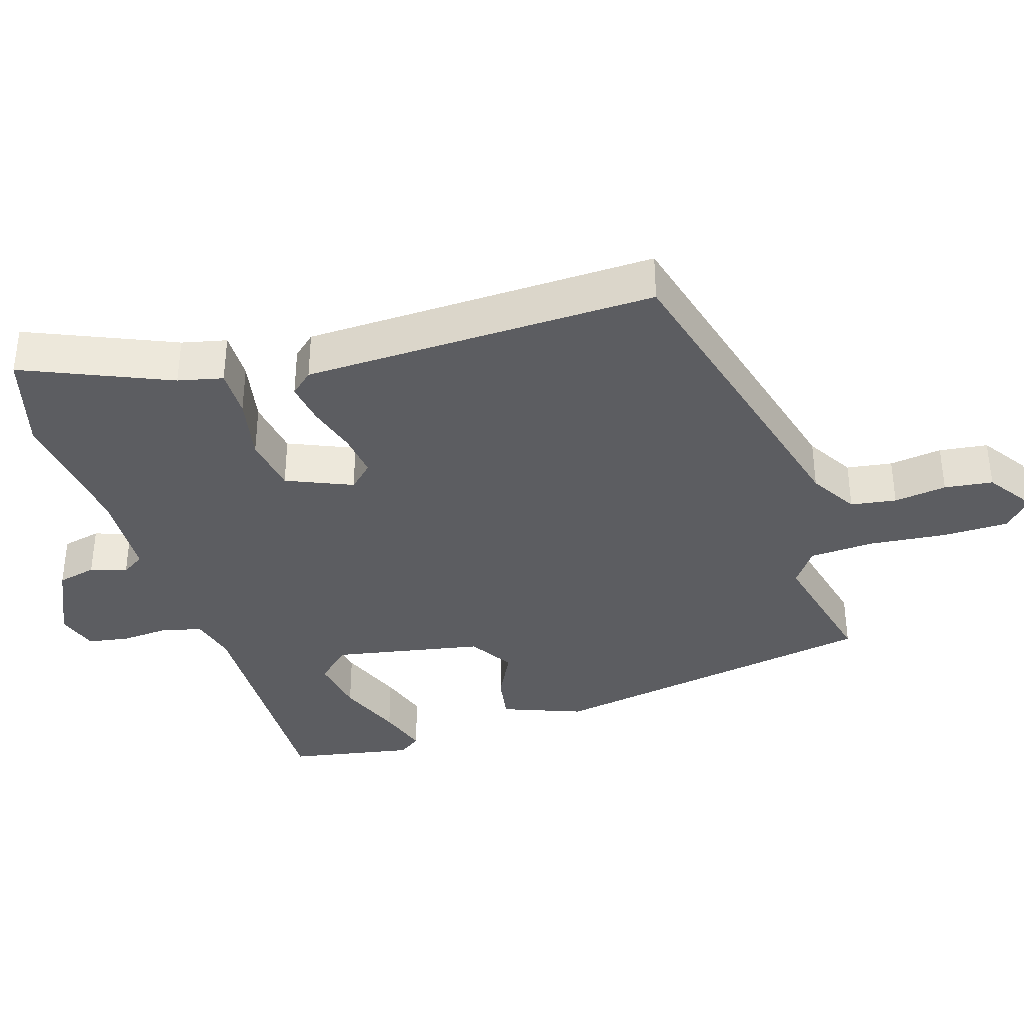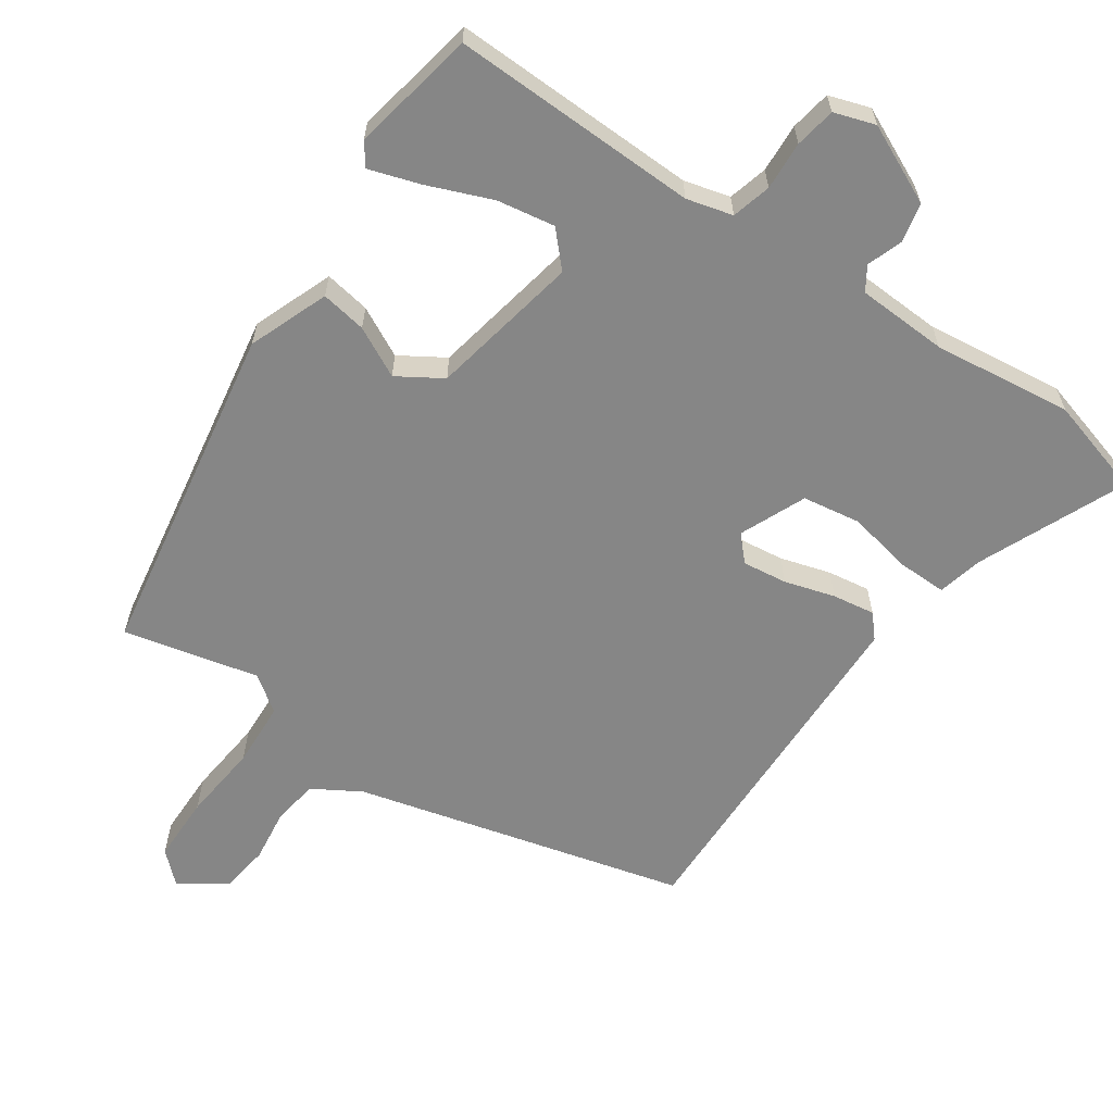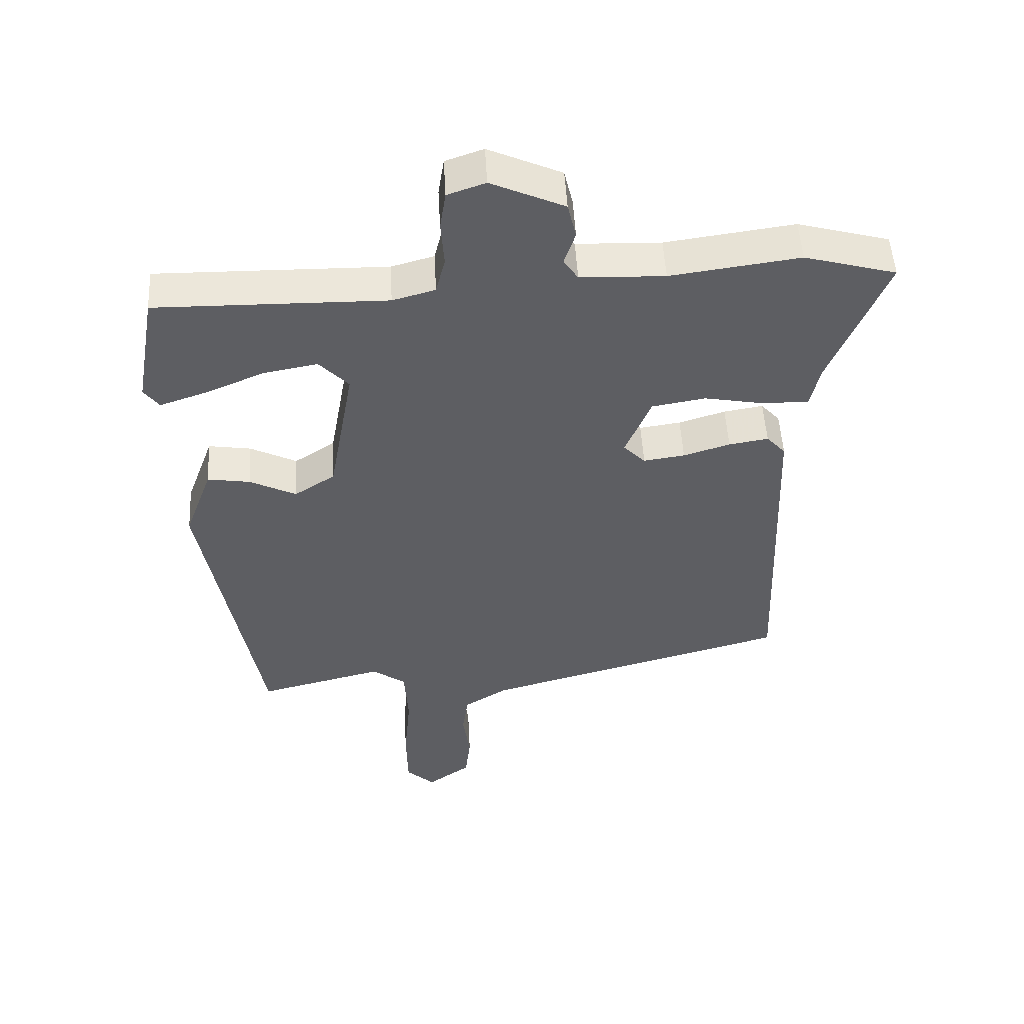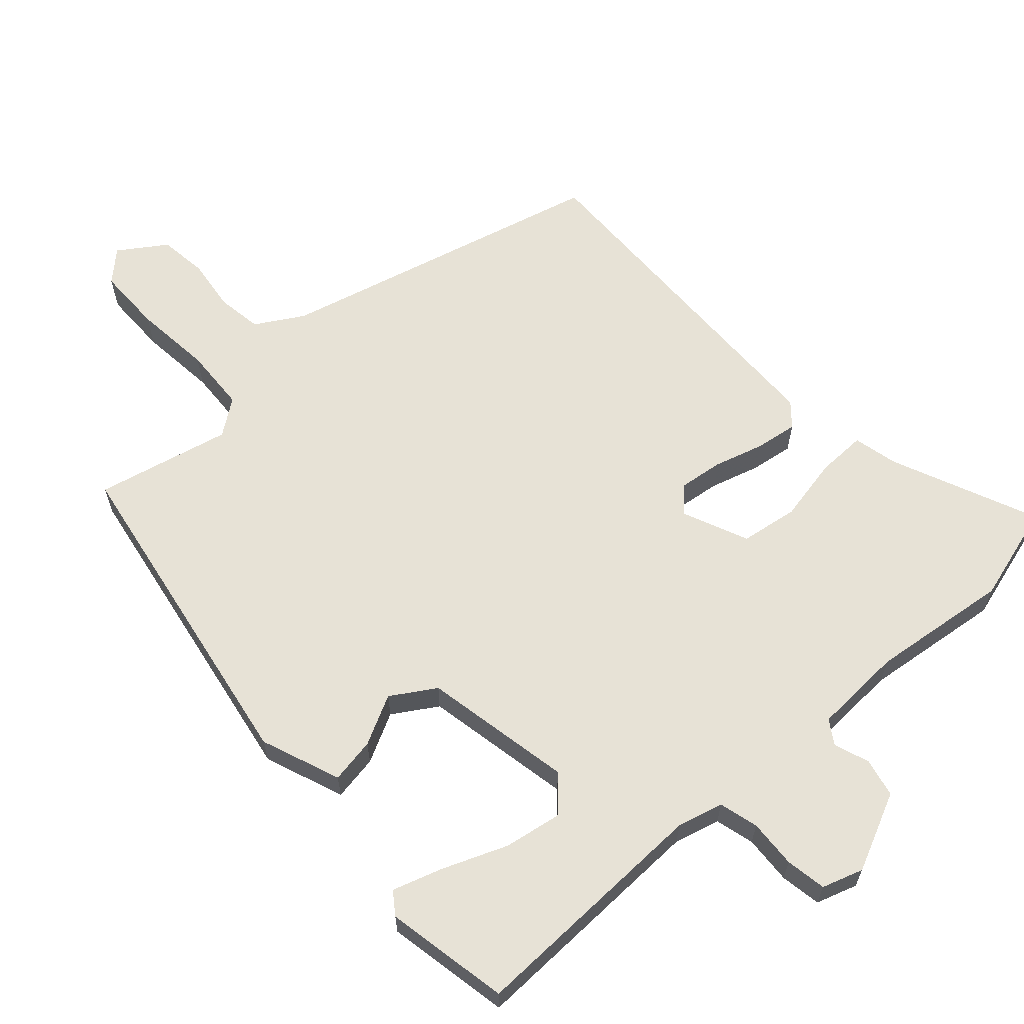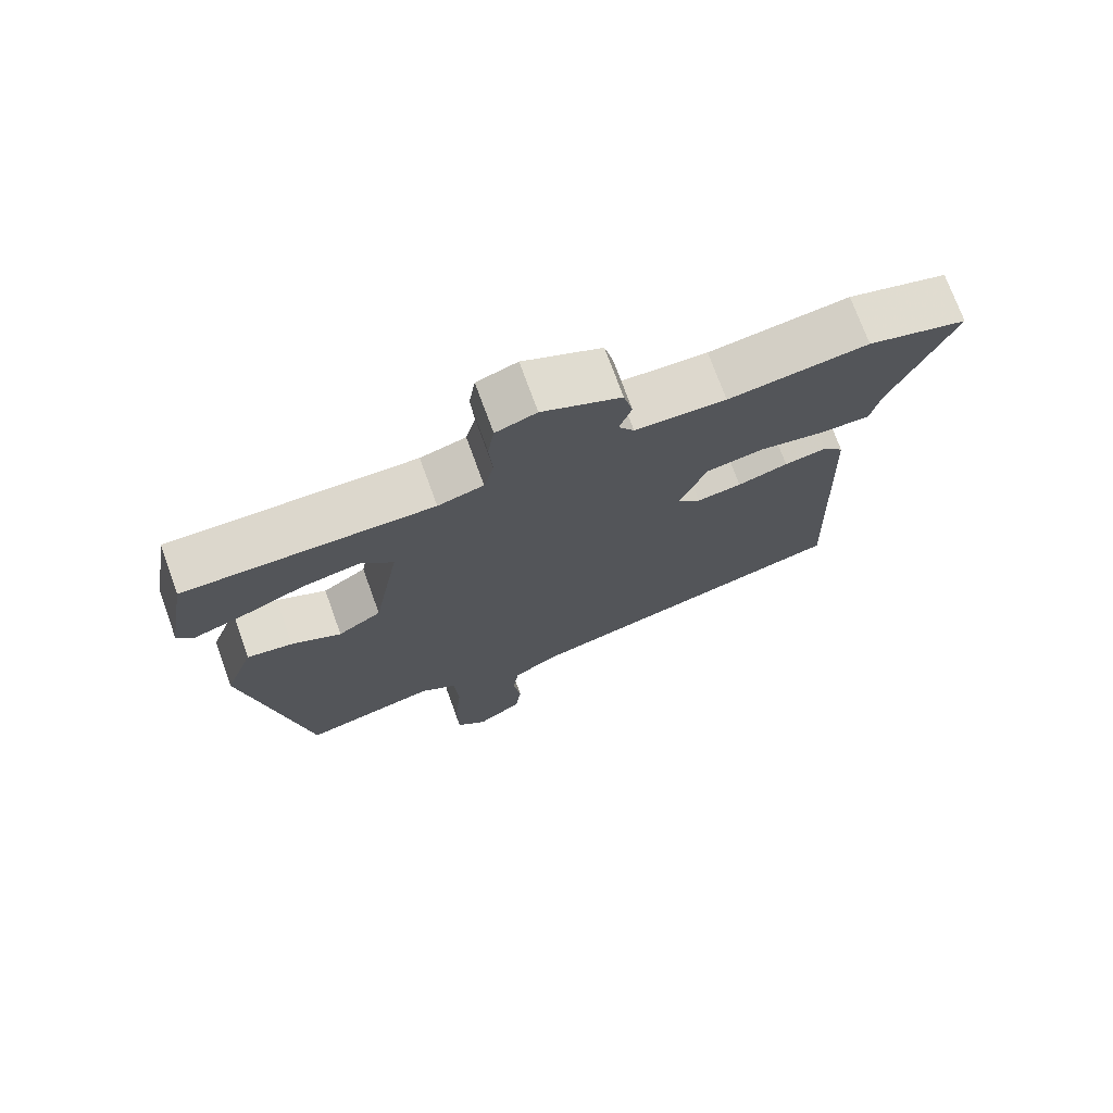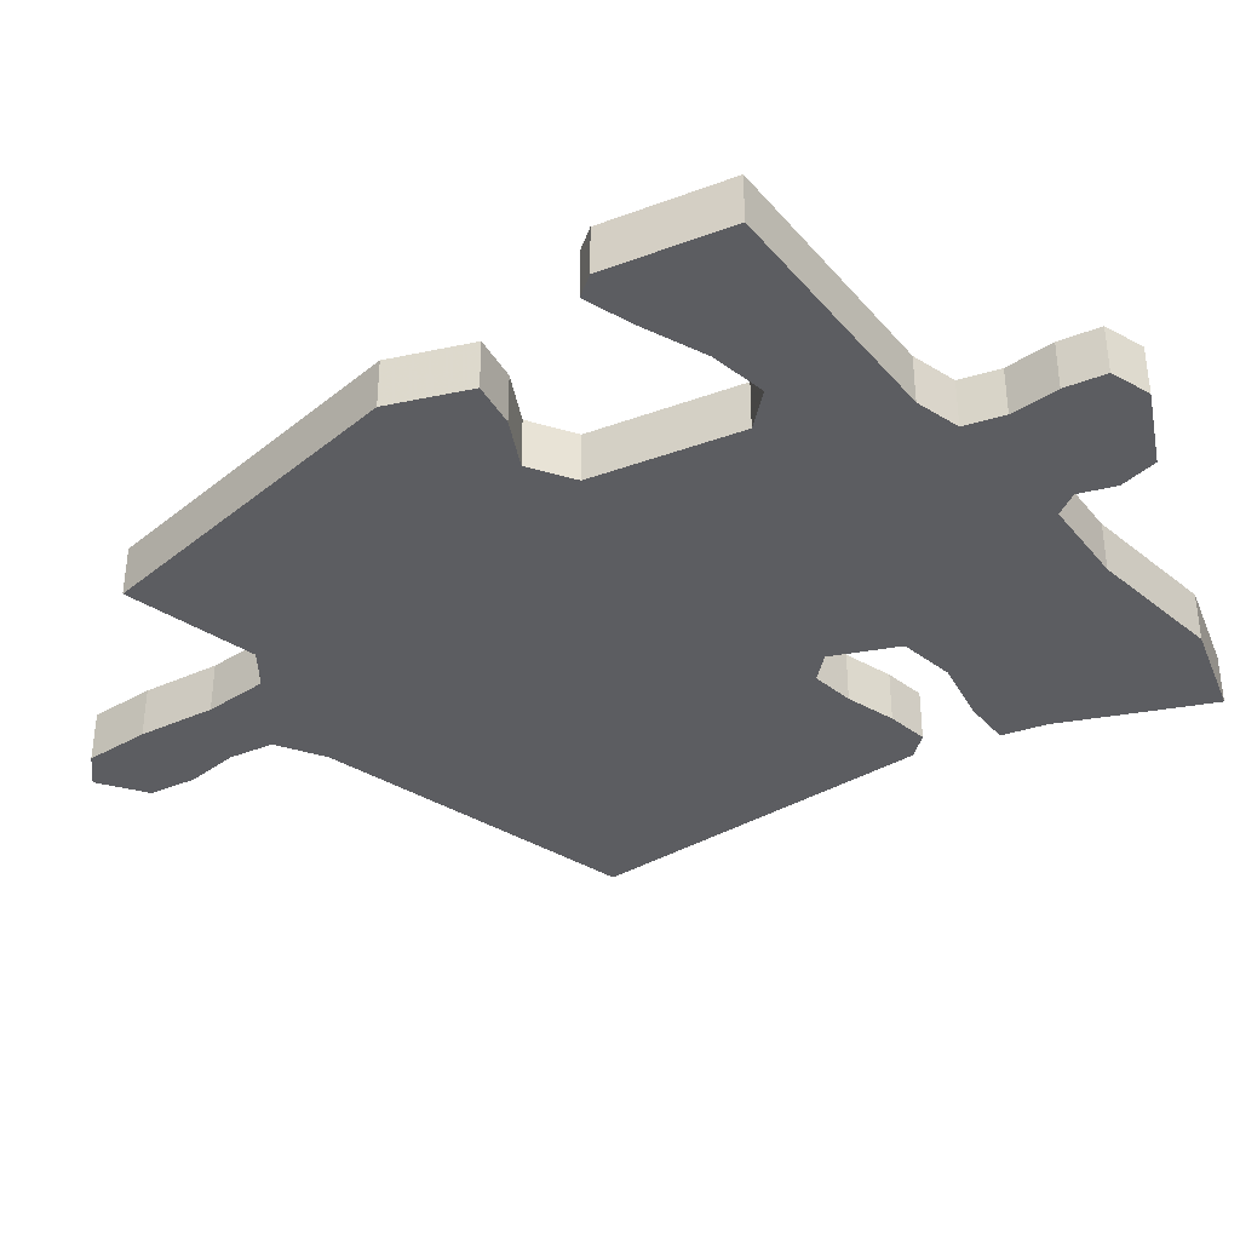
<metadata>
{"format":"obj","ext":"obj","renderer":"f3d","projection":"perspective","resolution":1024,"background":"white","views":[{"elev":-36.8,"azim":106.7,"up":"+Y"},{"elev":-62.2,"azim":-35.3,"up":"+Y"},{"elev":50.6,"azim":-3.1,"up":"+Z"},{"elev":63.0,"azim":-42.9,"up":"+Y"},{"elev":73.3,"azim":-19.9,"up":"+Z"},{"elev":-36.5,"azim":-54.2,"up":"+Y"}]}
</metadata>
<code>
v 0.449 0.07 0.514
v 0.589 0.07 0.476
v 0.502 0.07 0.267
v 0.488 0.07 0.203
v 0.418 0.07 0.203
v 0.326 0.07 0.22
v 0.244 0.07 0.206
v 0.205 0.07 0.112
v 0.238 0.07 0.078
v 0.301 0.07 0.087
v 0.372 0.07 0.109
v 0.432 0.07 0.119
v 0.461 0.07 0.087
v 0.479 0.07 -0.416
v 0.013 0.07 -0.543
v -0.054 0.07 -0.584
v -0.063 0.07 -0.649
v -0.052 0.07 -0.724
v -0.06 0.07 -0.793
v -0.126 0.07 -0.839
v -0.169 0.07 -0.8
v -0.171 0.07 -0.706
v -0.161 0.07 -0.595
v -0.167 0.07 -0.503
v -0.218 0.07 -0.467
v -0.409 0.07 -0.514
v -0.497 0.07 -0.038
v -0.455 0.07 0.076
v -0.39 0.07 0.066
v -0.319 0.07 0.031
v -0.257 0.07 0.071
v -0.219 0.07 0.284
v -0.264 0.07 0.331
v -0.346 0.07 0.316
v -0.437 0.07 0.278
v -0.508 0.07 0.254
v -0.531 0.07 0.285
v -0.5 0.07 0.463
v -0.148 0.07 0.459
v -0.083 0.07 0.477
v -0.069 0.07 0.533
v -0.074 0.07 0.602
v -0.065 0.07 0.66
v -0.007 0.07 0.68
v 0.105 0.07 0.63
v 0.118 0.07 0.575
v 0.101 0.07 0.524
v 0.123 0.07 0.491
v 0.252 0.07 0.487
v 0.449 0 0.514
v 0.589 0 0.476
v 0.502 0 0.267
v 0.488 0 0.203
v 0.418 0 0.203
v 0.326 0 0.22
v 0.244 0 0.206
v 0.205 0 0.112
v 0.238 0 0.078
v 0.301 0 0.087
v 0.372 0 0.109
v 0.432 0 0.119
v 0.461 0 0.087
v 0.479 0 -0.416
v 0.013 0 -0.543
v -0.054 0 -0.584
v -0.063 0 -0.649
v -0.052 0 -0.724
v -0.06 0 -0.793
v -0.126 0 -0.839
v -0.169 0 -0.8
v -0.171 0 -0.706
v -0.161 0 -0.595
v -0.167 0 -0.503
v -0.218 0 -0.467
v -0.409 0 -0.514
v -0.497 0 -0.038
v -0.455 0 0.076
v -0.39 0 0.066
v -0.319 0 0.031
v -0.257 0 0.071
v -0.219 0 0.284
v -0.264 0 0.331
v -0.346 0 0.316
v -0.437 0 0.278
v -0.508 0 0.254
v -0.531 0 0.285
v -0.5 0 0.463
v -0.148 0 0.459
v -0.083 0 0.477
v -0.069 0 0.533
v -0.074 0 0.602
v -0.065 0 0.66
v -0.007 0 0.68
v 0.105 0 0.63
v 0.118 0 0.575
v 0.101 0 0.524
v 0.123 0 0.491
v 0.252 0 0.487
f 44 45 46 47
f 44 47 48
f 41 42 43 44
f 40 41 44 48
f 39 40 48 49
f 37 38 39
f 34 35 36 37
f 33 34 37 39
f 32 33 39 49
f 27 28 29 30
f 25 26 27 30
f 24 25 30 31
f 20 21 22 23
f 20 23 24
f 17 18 19 20
f 16 17 20 24
f 15 16 24 31
f 10 11 12 13
f 9 10 13 14
f 8 9 14 15
f 3 4 5 6
f 3 6 7
f 2 3 7
f 1 2 7
f 49 1 7
f 32 49 7 8
f 8 15 31 32
f 96 95 94 93
f 97 96 93
f 93 92 91 90
f 97 93 90 89
f 98 97 89 88
f 88 87 86
f 86 85 84 83
f 88 86 83 82
f 98 88 82 81
f 79 78 77 76
f 79 76 75 74
f 80 79 74 73
f 72 71 70 69
f 73 72 69
f 69 68 67 66
f 73 69 66 65
f 80 73 65 64
f 62 61 60 59
f 63 62 59 58
f 64 63 58 57
f 55 54 53 52
f 56 55 52
f 56 52 51
f 56 51 50
f 56 50 98
f 57 56 98 81
f 81 80 64 57
f 1 50 51 2
f 2 51 52 3
f 3 52 53 4
f 4 53 54 5
f 5 54 55 6
f 6 55 56 7
f 7 56 57 8
f 8 57 58 9
f 9 58 59 10
f 10 59 60 11
f 11 60 61 12
f 12 61 62 13
f 13 62 63 14
f 14 63 64 15
f 15 64 65 16
f 16 65 66 17
f 17 66 67 18
f 18 67 68 19
f 19 68 69 20
f 20 69 70 21
f 21 70 71 22
f 22 71 72 23
f 23 72 73 24
f 24 73 74 25
f 25 74 75 26
f 26 75 76 27
f 27 76 77 28
f 28 77 78 29
f 29 78 79 30
f 30 79 80 31
f 31 80 81 32
f 32 81 82 33
f 33 82 83 34
f 34 83 84 35
f 35 84 85 36
f 36 85 86 37
f 37 86 87 38
f 38 87 88 39
f 39 88 89 40
f 40 89 90 41
f 41 90 91 42
f 42 91 92 43
f 43 92 93 44
f 44 93 94 45
f 45 94 95 46
f 46 95 96 47
f 47 96 97 48
f 48 97 98 49
f 49 98 50 1

</code>
